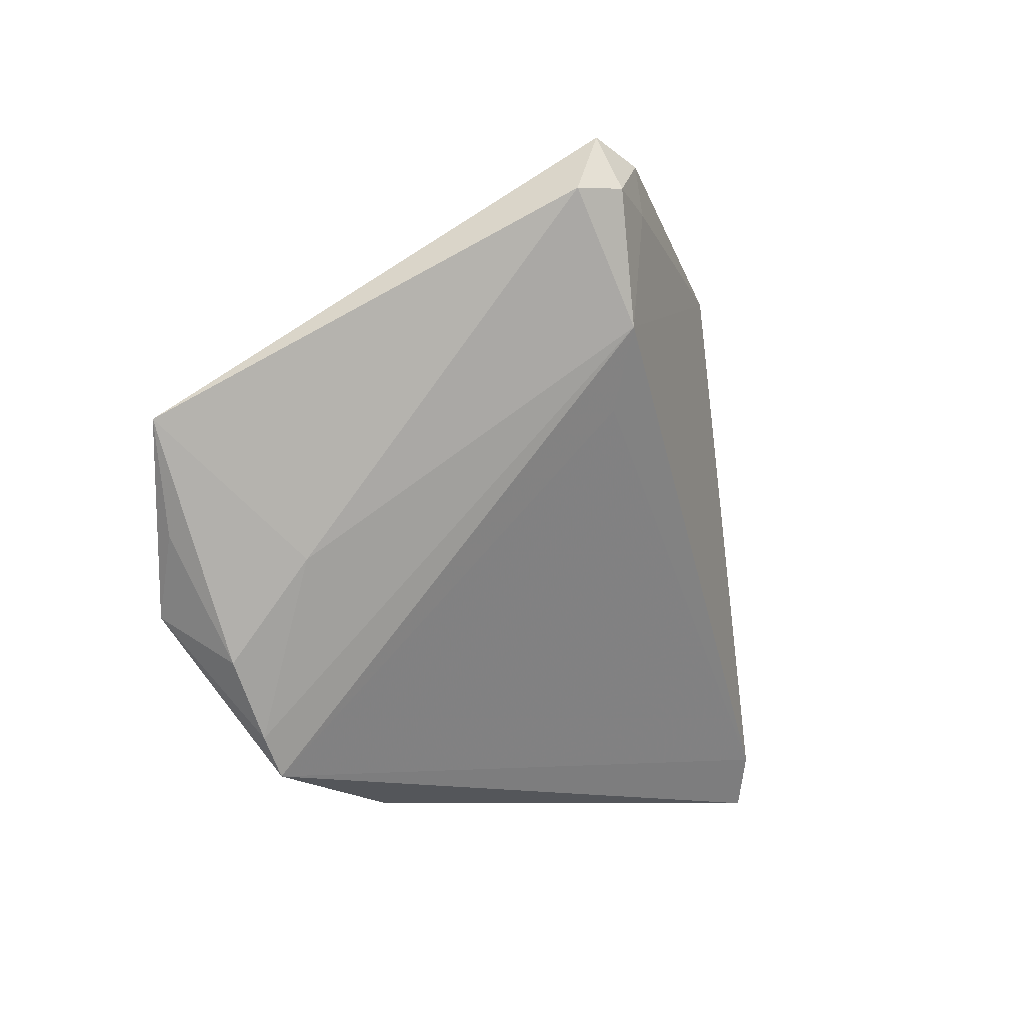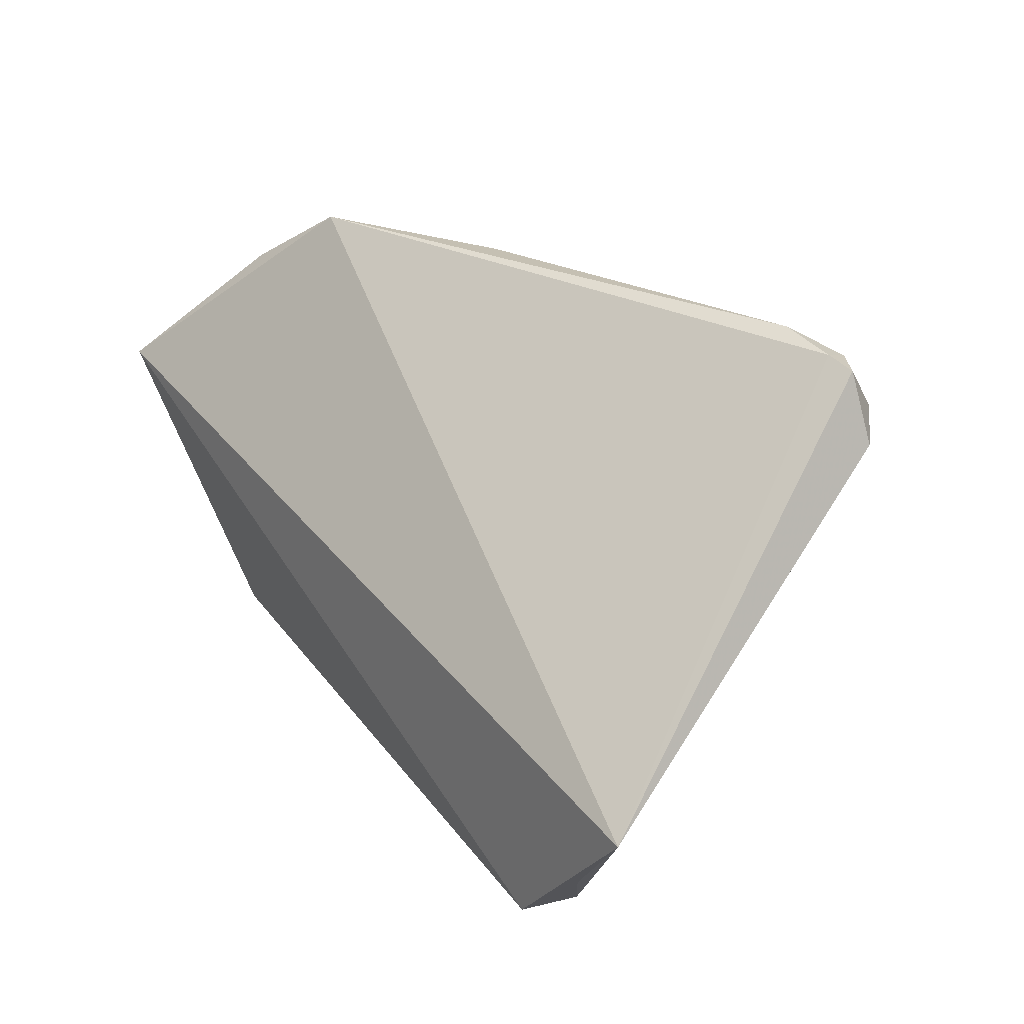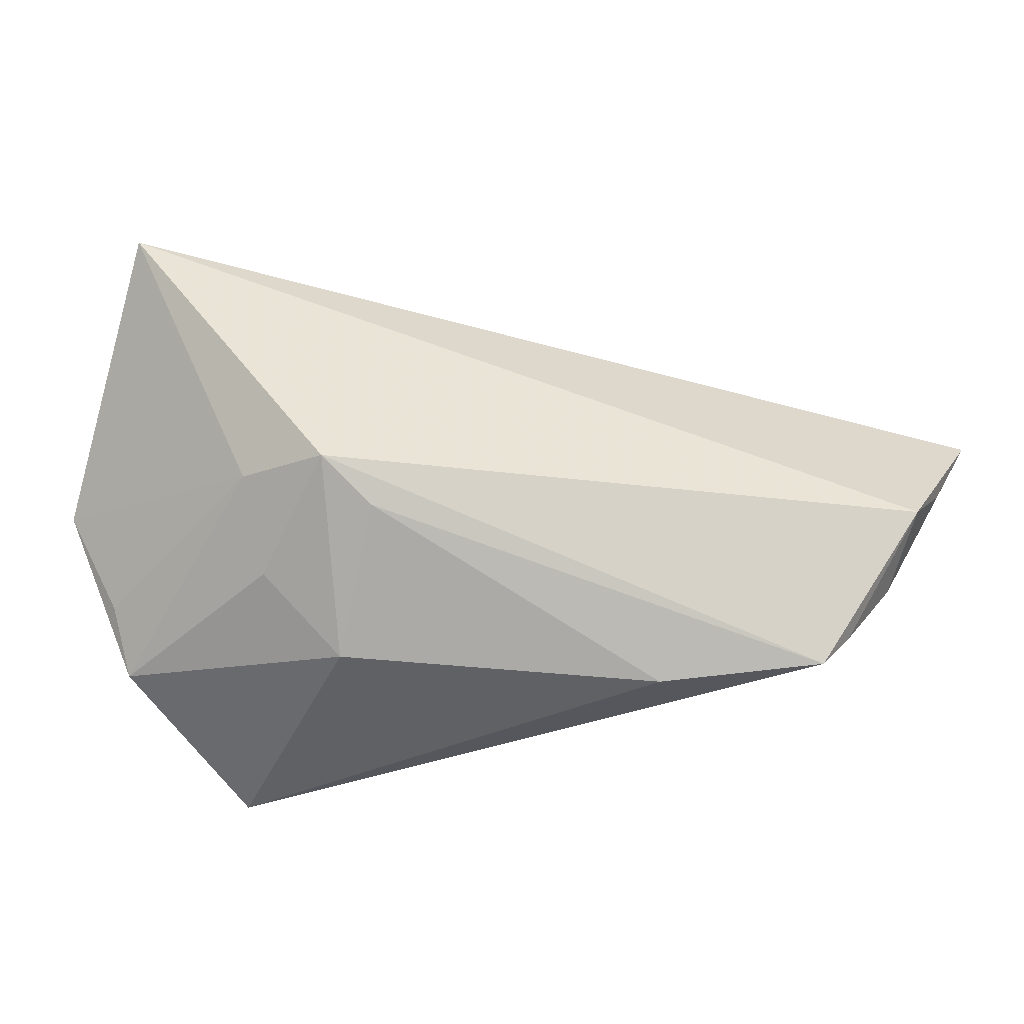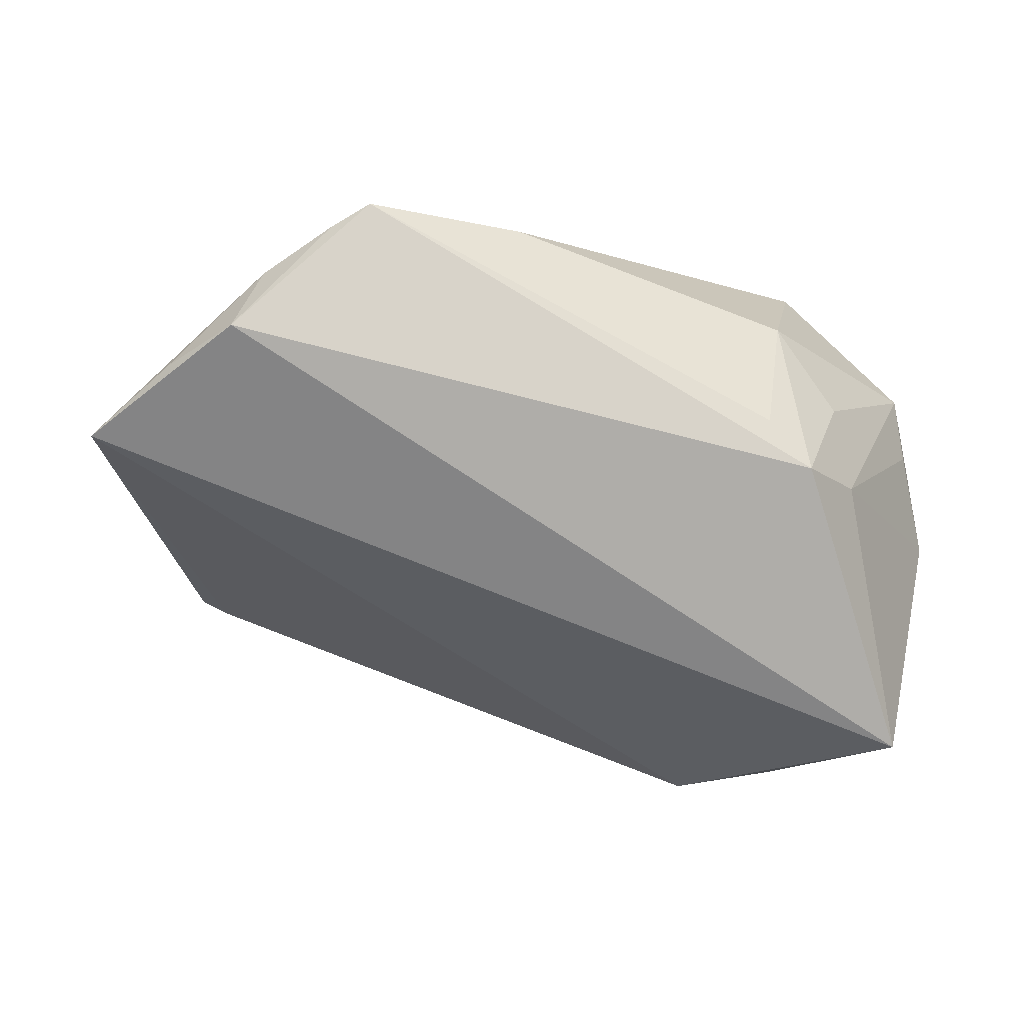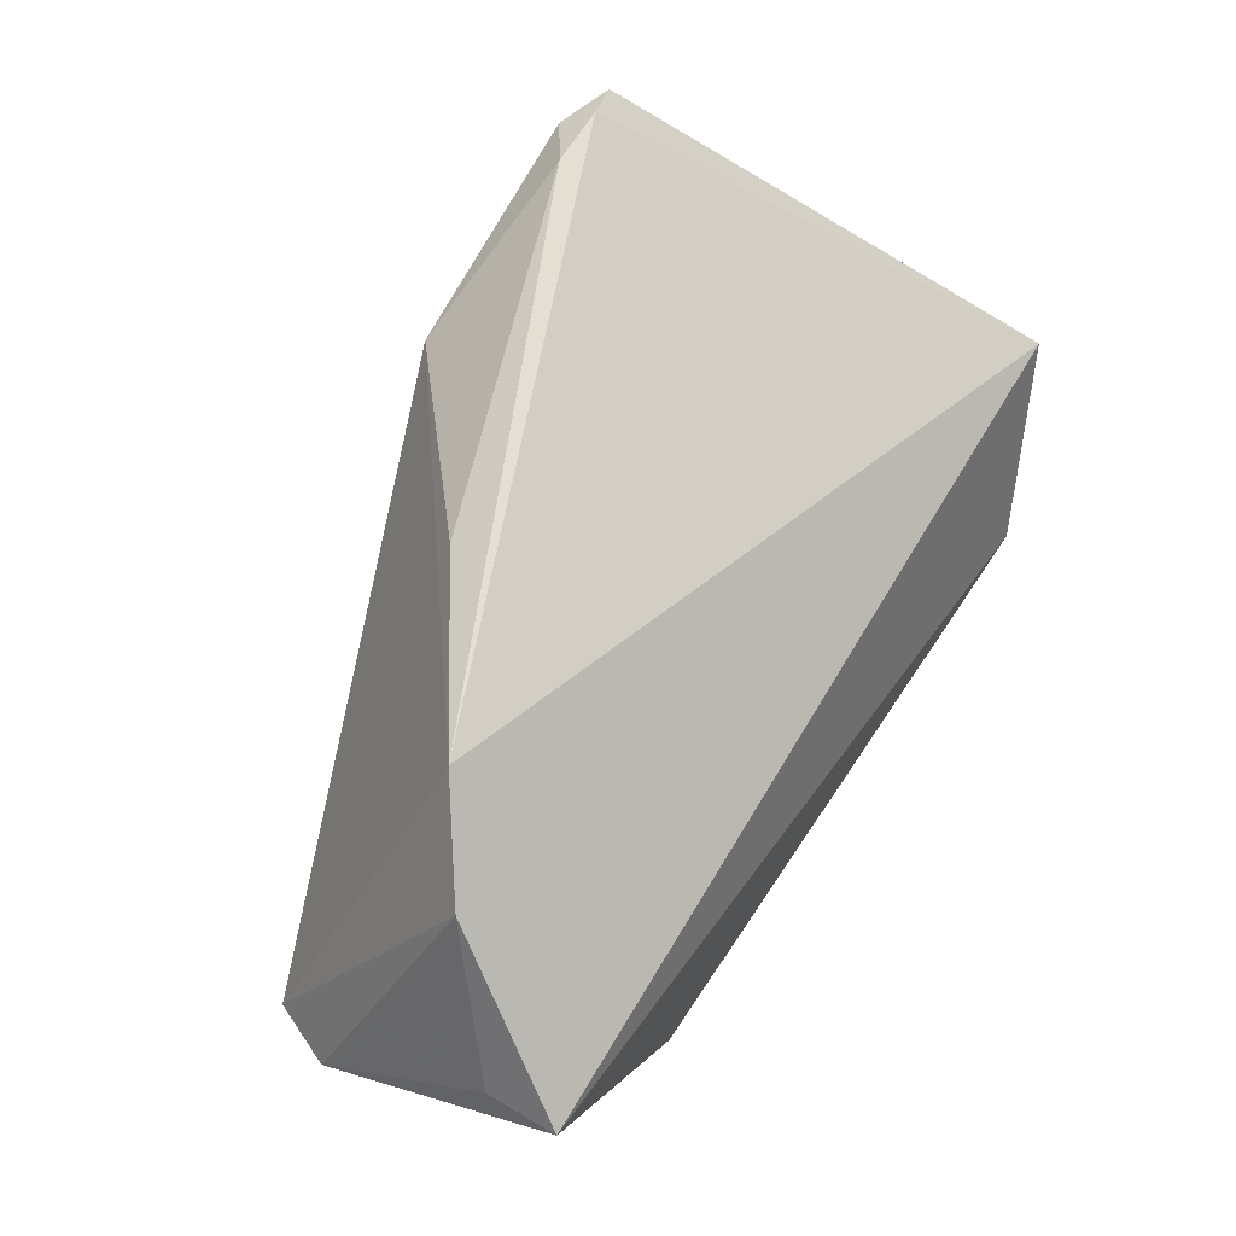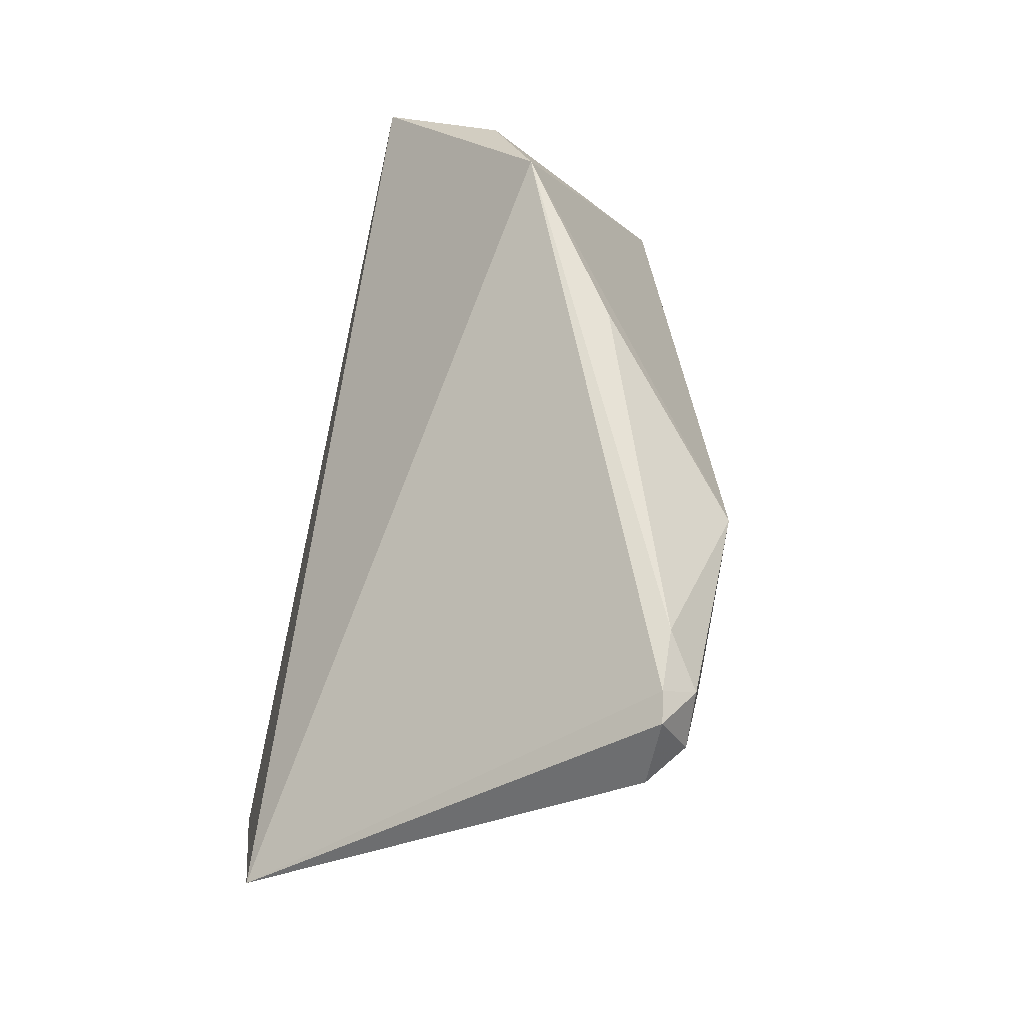
<metadata>
{"format":"obj","ext":"obj","renderer":"f3d","projection":"perspective","resolution":1024,"background":"white","views":[{"elev":-7.9,"azim":-69.7,"up":"+Y"},{"elev":43.7,"azim":-123.5,"up":"+Y"},{"elev":-48.6,"azim":164.6,"up":"+Y"},{"elev":-72.7,"azim":-22.4,"up":"+Z"},{"elev":57.9,"azim":122.4,"up":"+Y"},{"elev":69.4,"azim":-79.2,"up":"+Y"}]}
</metadata>
<code>
v 0.04862 -0.02417 0.00709
v 0.05465 0.005792 -0.01869
v -0.05597 -0.004362 -0.02355
v -0.03561 0.04236 0.0301
v -0.04877 -0.01961 -0.01828
v 0.055 0.007254 -0.02785
v 0.01502 0.03536 0.01096
v -0.01889 -0.03663 -0.01084
v -0.04088 0.04503 0.0267
v 0.02828 -0.02442 -0.02556
v -0.037 0.04522 0.02609
v 0.046 0.02375 -0.01015
v -0.03133 0.01239 0.02571
v 0.02115 -0.02766 -0.02219
v -0.03906 -0.03333 -0.01623
v -0.04625 0.03721 0.02603
v -0.008811 0.03061 0.03103
v 0.03661 -0.02217 -0.0177
v 0.03177 -0.02983 -0.009373
v 0.05239 -0.01339 0.01198
v 0.05611 -0.01284 0.0037
v 0.02199 -0.03031 0.02879
v 0.03633 0.03369 -0.003319
v 0.03949 -0.01969 0.01899
v -0.04871 -0.00701 -0.008393
v -0.02919 0.04458 0.02584
v 0.02624 -0.03663 0.0264
v -0.06239 0.009022 -0.02252
v -0.04127 0.03801 0.03011
v 0.0206 -0.03663 -0.004566
v -0.04997 -0.01379 -0.02785
v -0.03604 0.02182 0.02988
v -0.03395 0.03653 0.0305
v 0.04506 -0.03068 0.01214
v -0.0427 -0.02864 -0.01691
f 31 6 10
f 28 6 31
f 28 23 6
f 18 10 6
f 18 21 1
f 6 21 18
f 1 21 34
f 34 18 1
f 10 18 34
f 31 10 15
f 6 23 12
f 9 28 16
f 10 34 19
f 27 34 20
f 20 34 21
f 23 17 20
f 20 12 23
f 21 12 20
f 32 15 13
f 2 21 6
f 6 12 2
f 2 12 21
f 32 17 33
f 10 19 30
f 30 34 27
f 30 19 34
f 3 28 31
f 31 5 3
f 3 5 28
f 31 15 35
f 35 5 31
f 35 15 32
f 25 16 28
f 28 5 25
f 32 16 25
f 25 35 32
f 5 35 25
f 11 26 23
f 11 28 9
f 23 28 11
f 7 17 23
f 23 26 7
f 7 26 17
f 27 20 22
f 22 17 32
f 32 13 22
f 22 15 27
f 22 13 15
f 29 16 32
f 32 33 29
f 9 16 29
f 17 26 4
f 4 33 17
f 4 11 9
f 26 11 4
f 9 29 4
f 4 29 33
f 27 15 8
f 8 30 27
f 24 20 17
f 17 22 24
f 24 22 20
f 10 30 14
f 30 8 14
f 14 15 10
f 14 8 15

</code>
